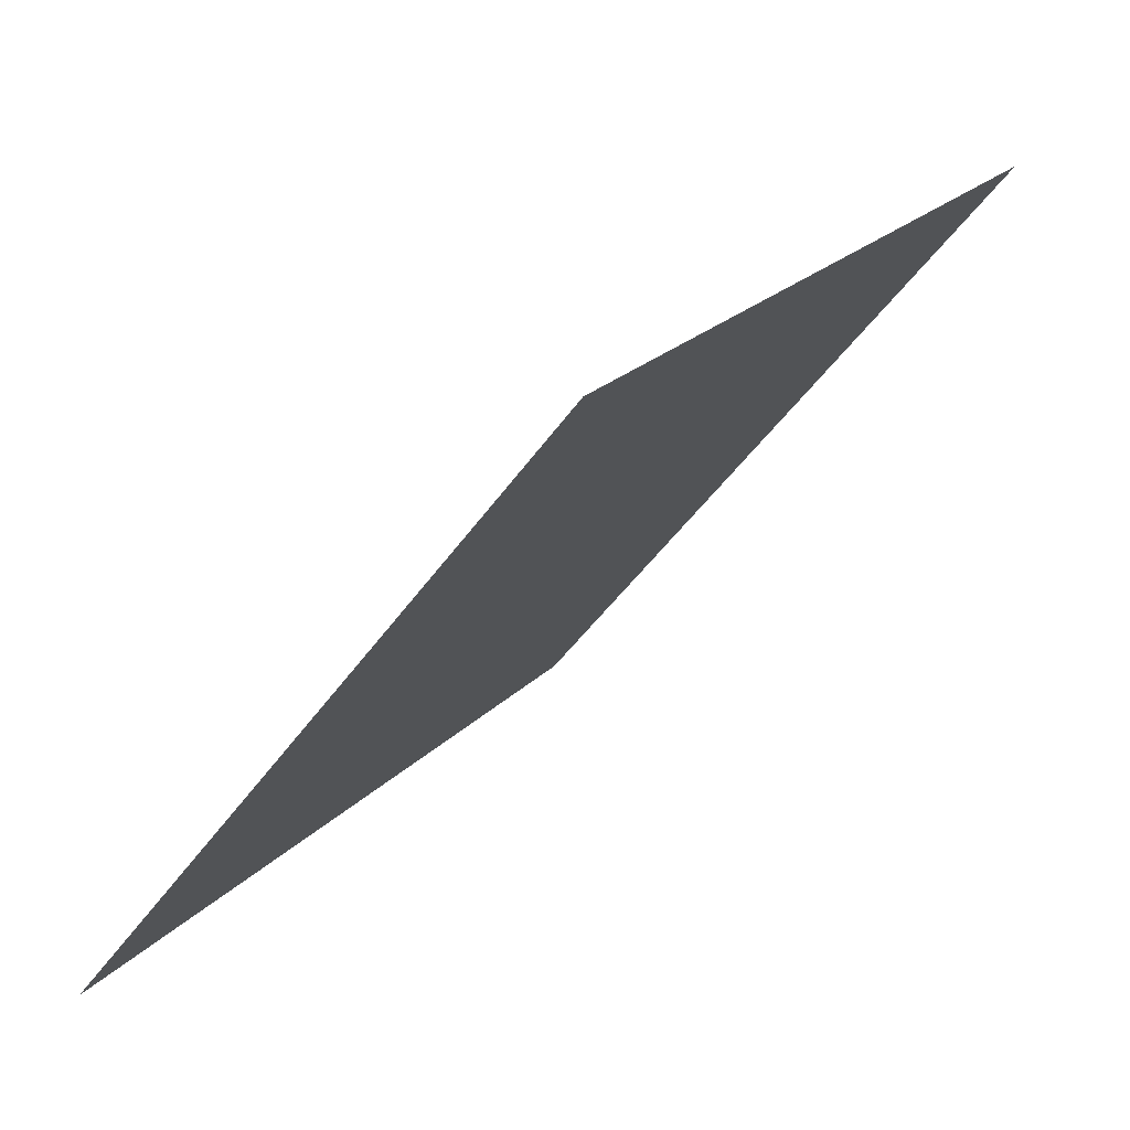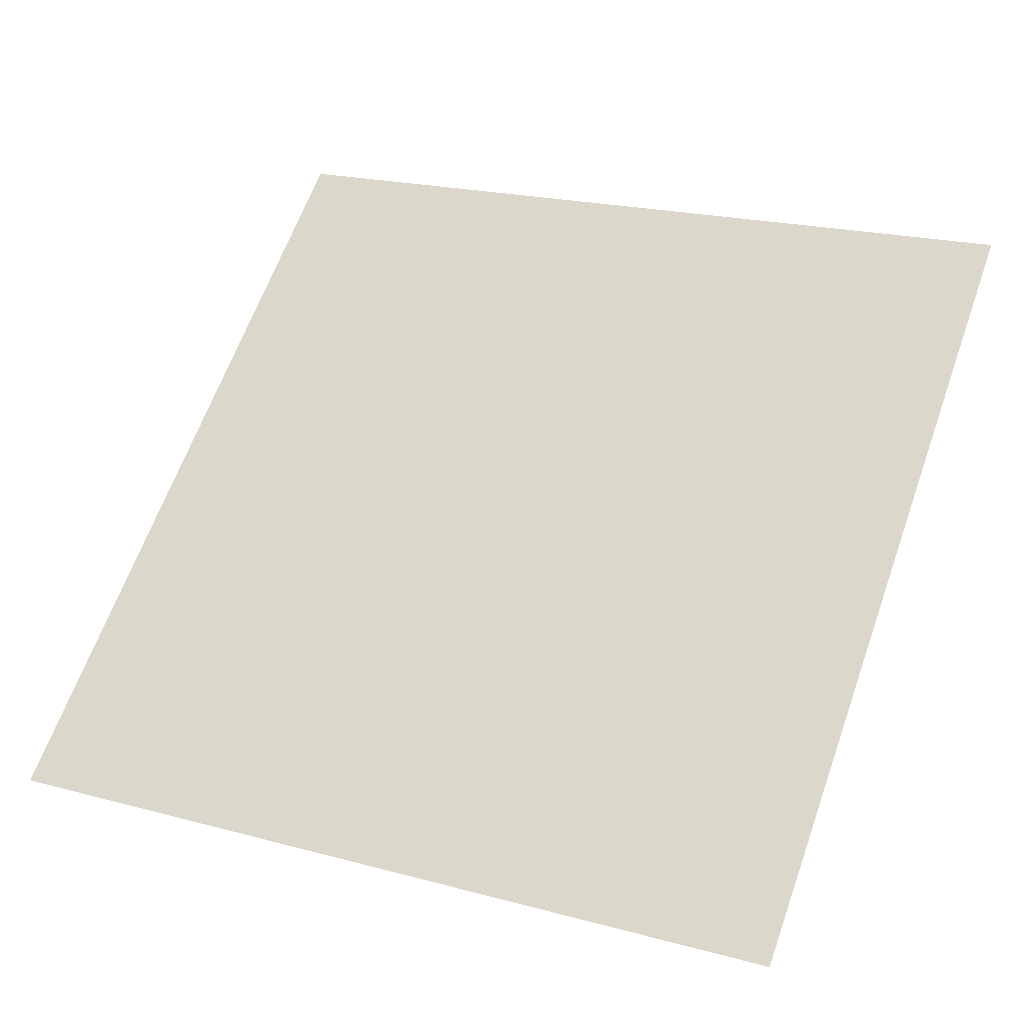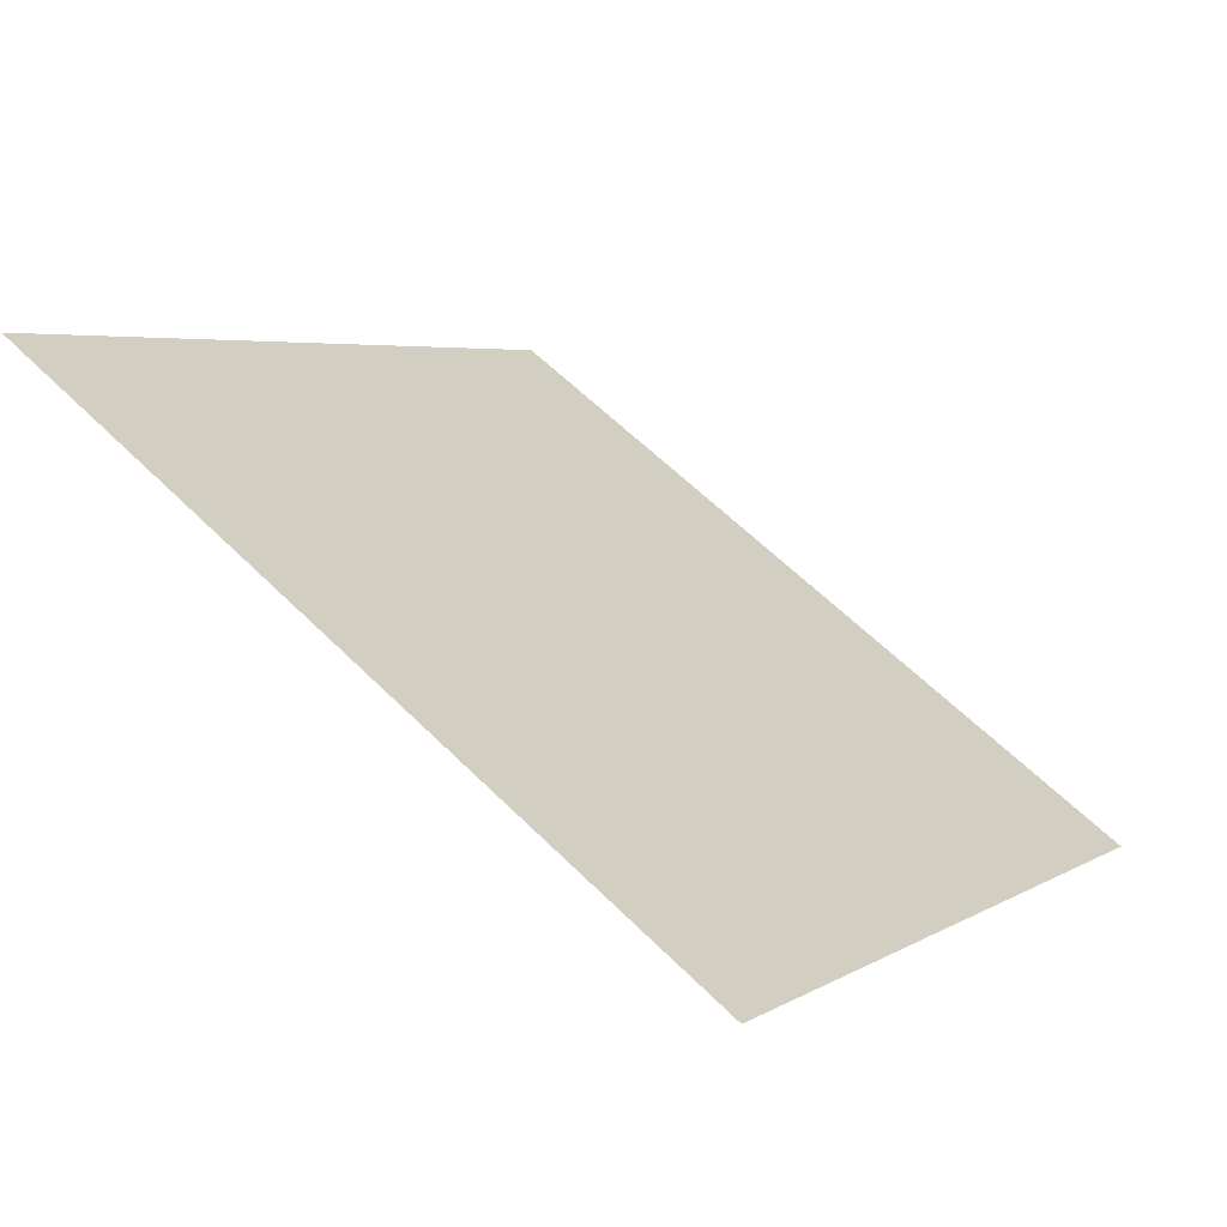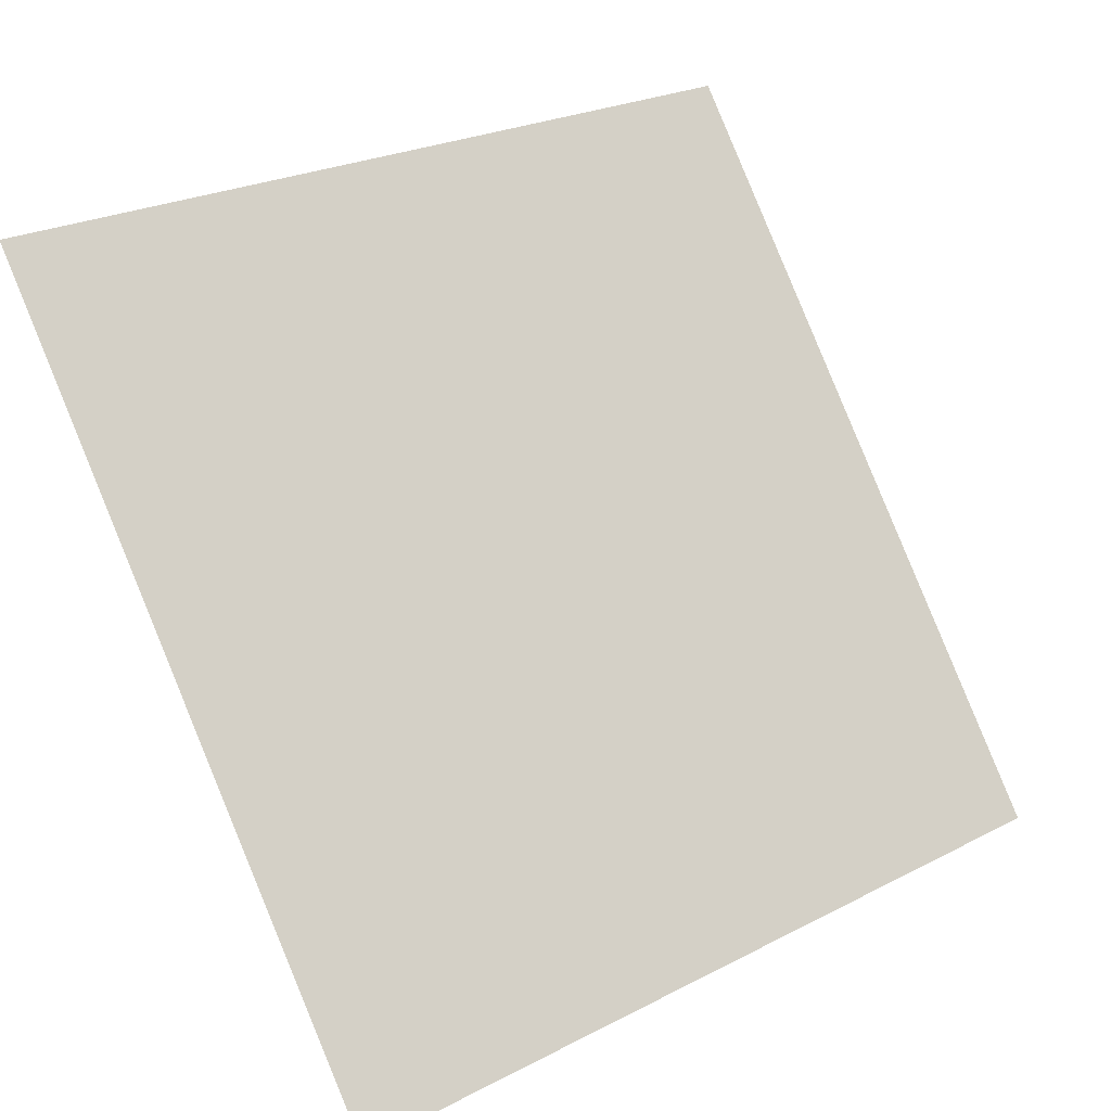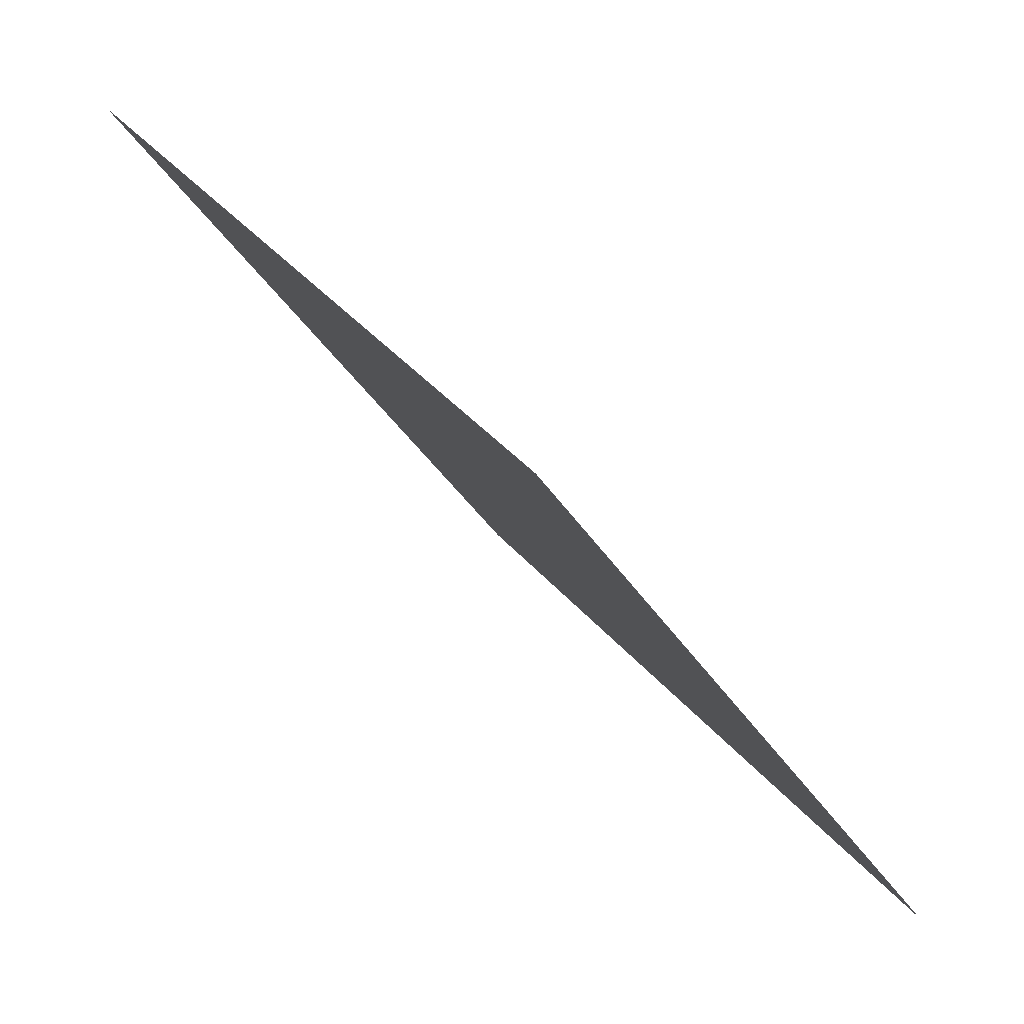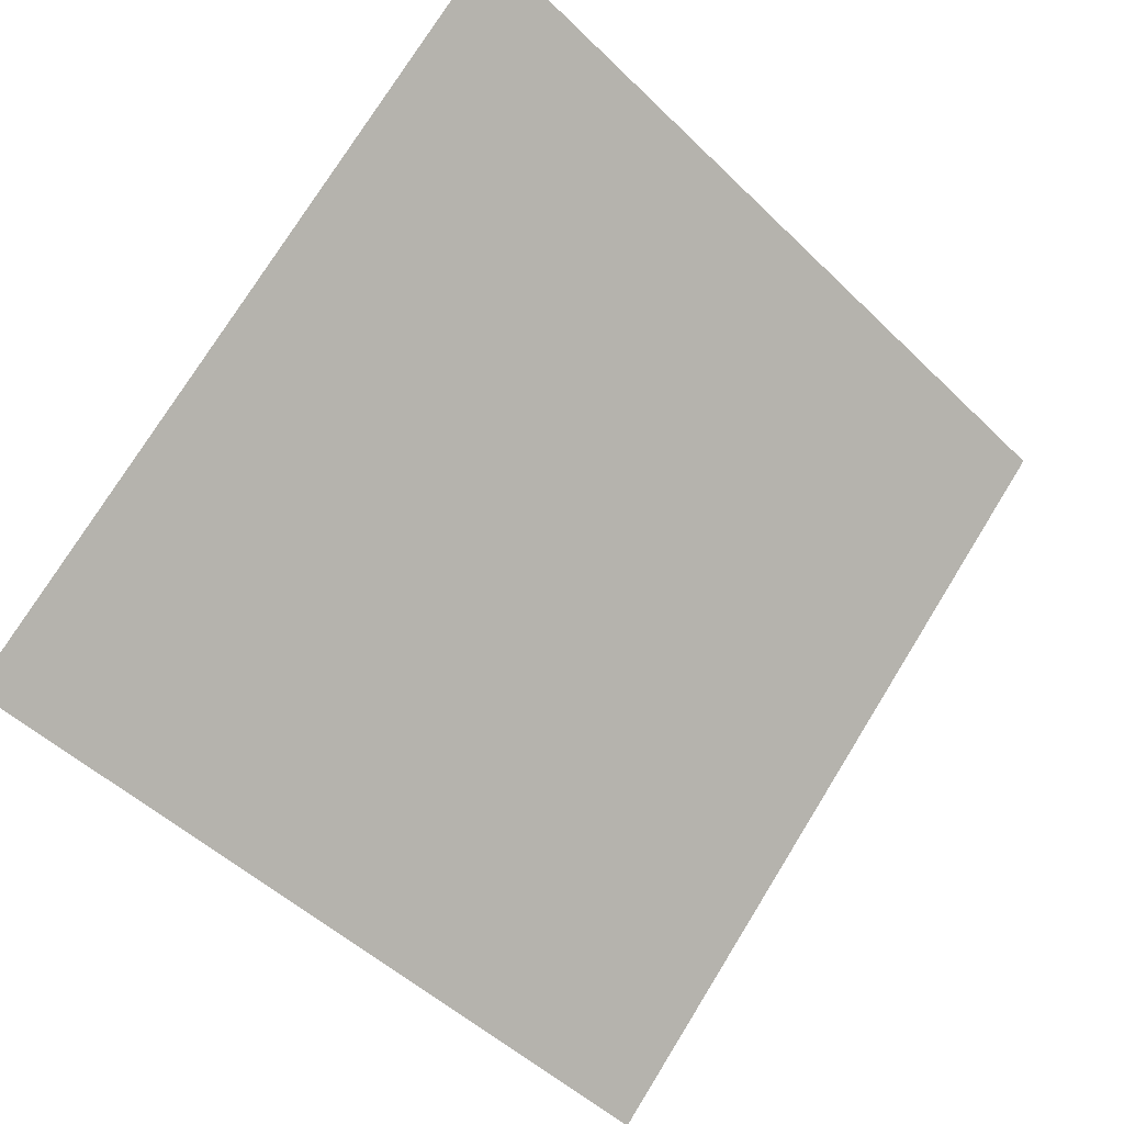
<metadata>
{"format":"obj","ext":"obj","renderer":"f3d","projection":"perspective","resolution":1024,"background":"white","views":[{"elev":-46.4,"azim":56.1,"up":"+Z"},{"elev":24.2,"azim":-153.9,"up":"+Y"},{"elev":3.1,"azim":119.8,"up":"+Y"},{"elev":25.8,"azim":-41.2,"up":"+Z"},{"elev":-37.0,"azim":-62.7,"up":"+Z"},{"elev":74.3,"azim":122.3,"up":"+Y"}]}
</metadata>
<code>
v 0.01361 1.014 0.8119
v 0.007054 1.014 0.812
v 0.007173 1.018 0.8172
v 0.01373 1.018 0.8172
f 4 3 2 1

</code>
